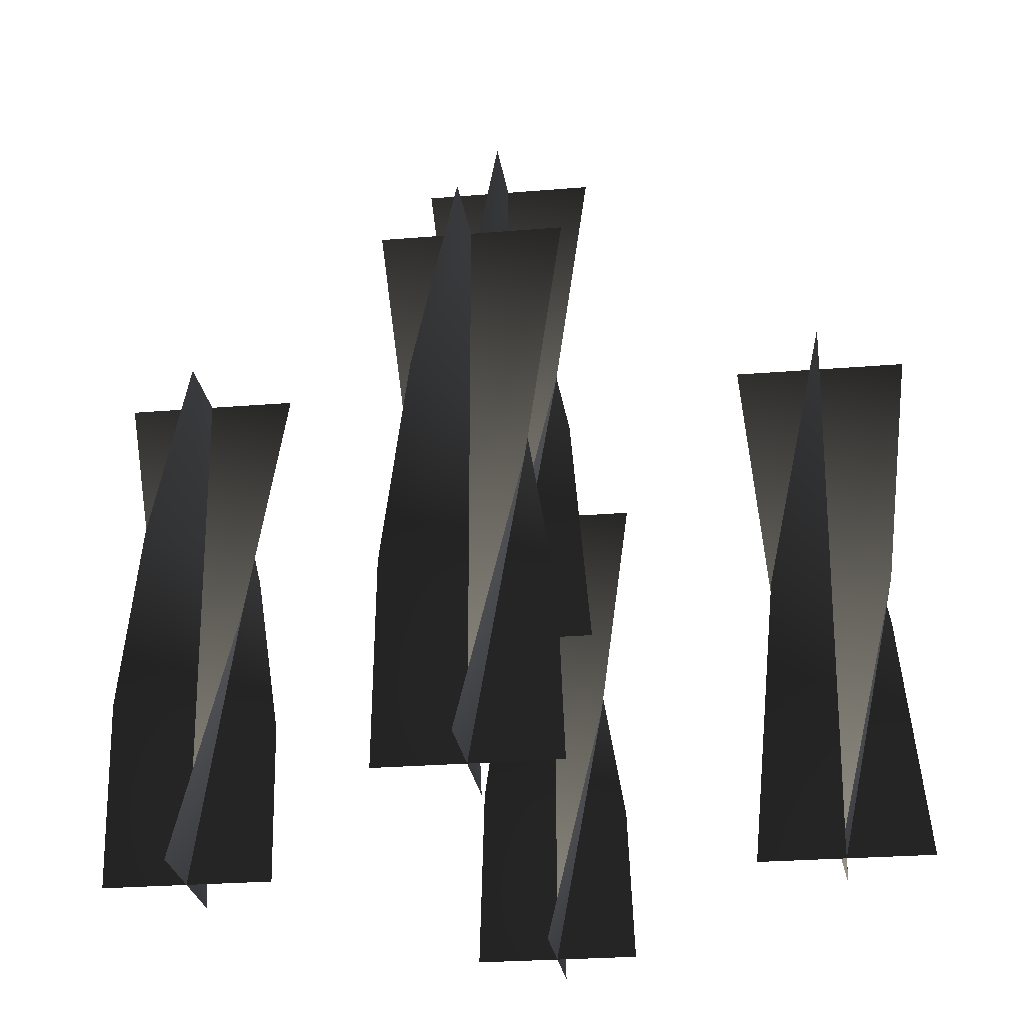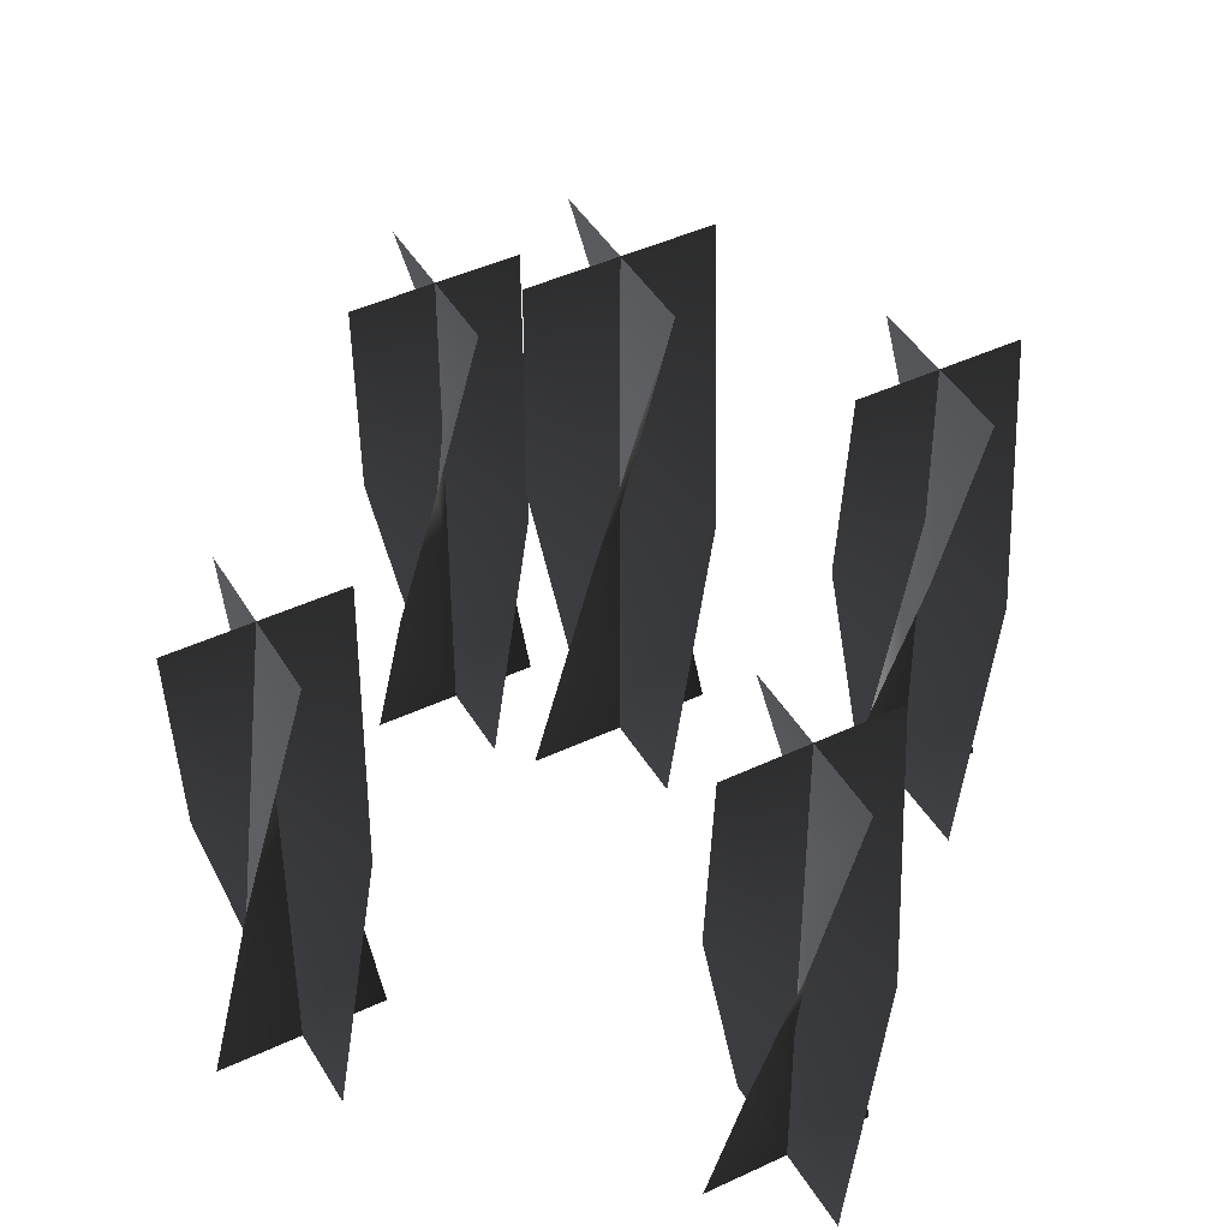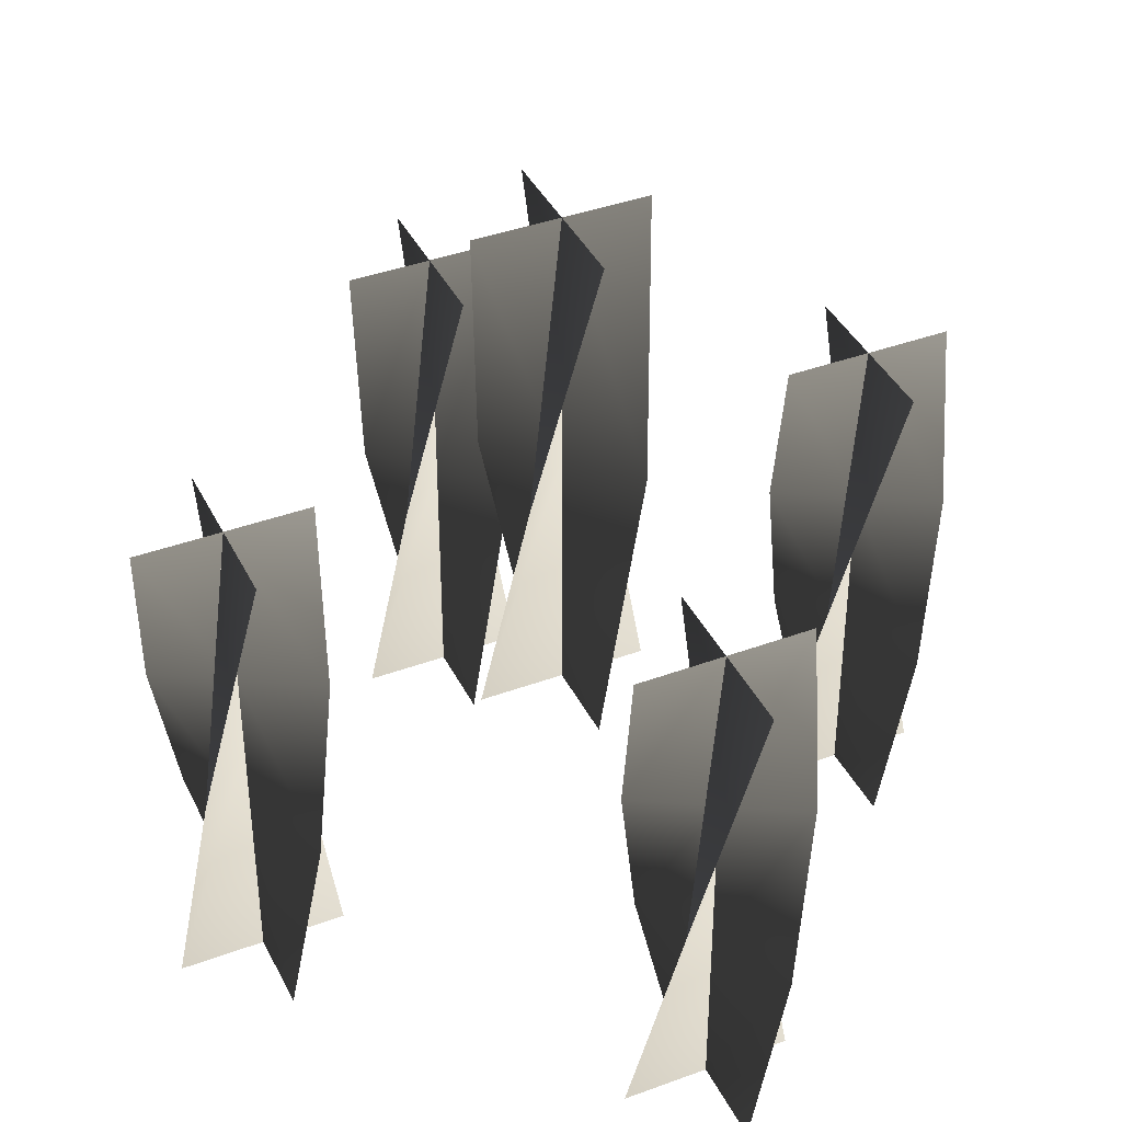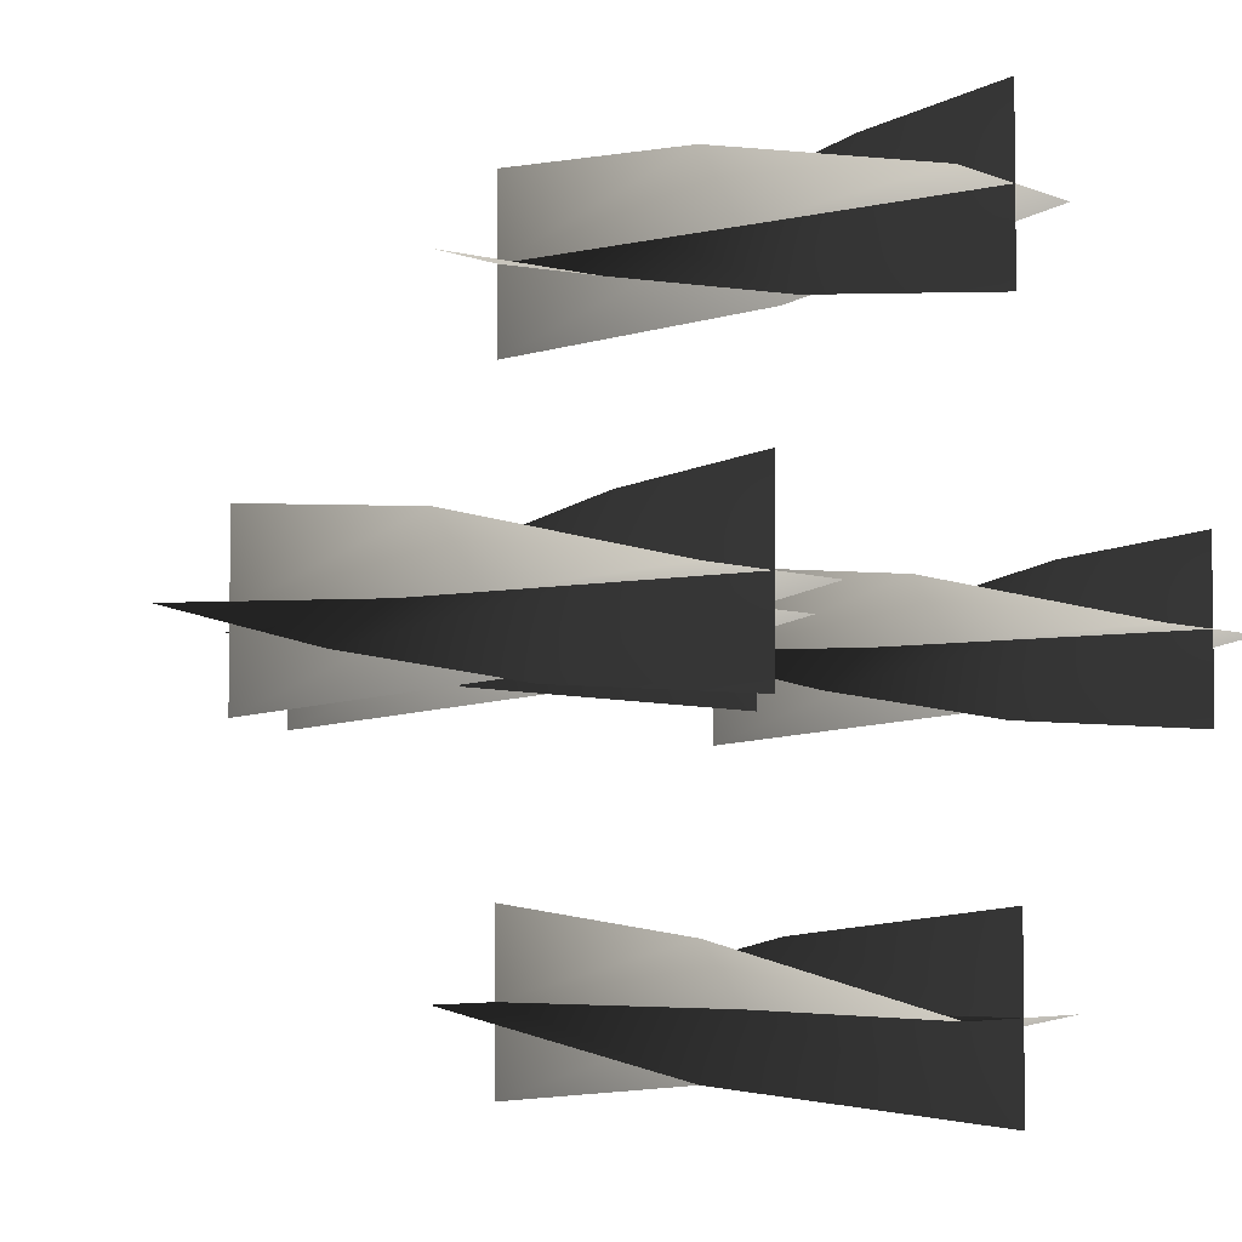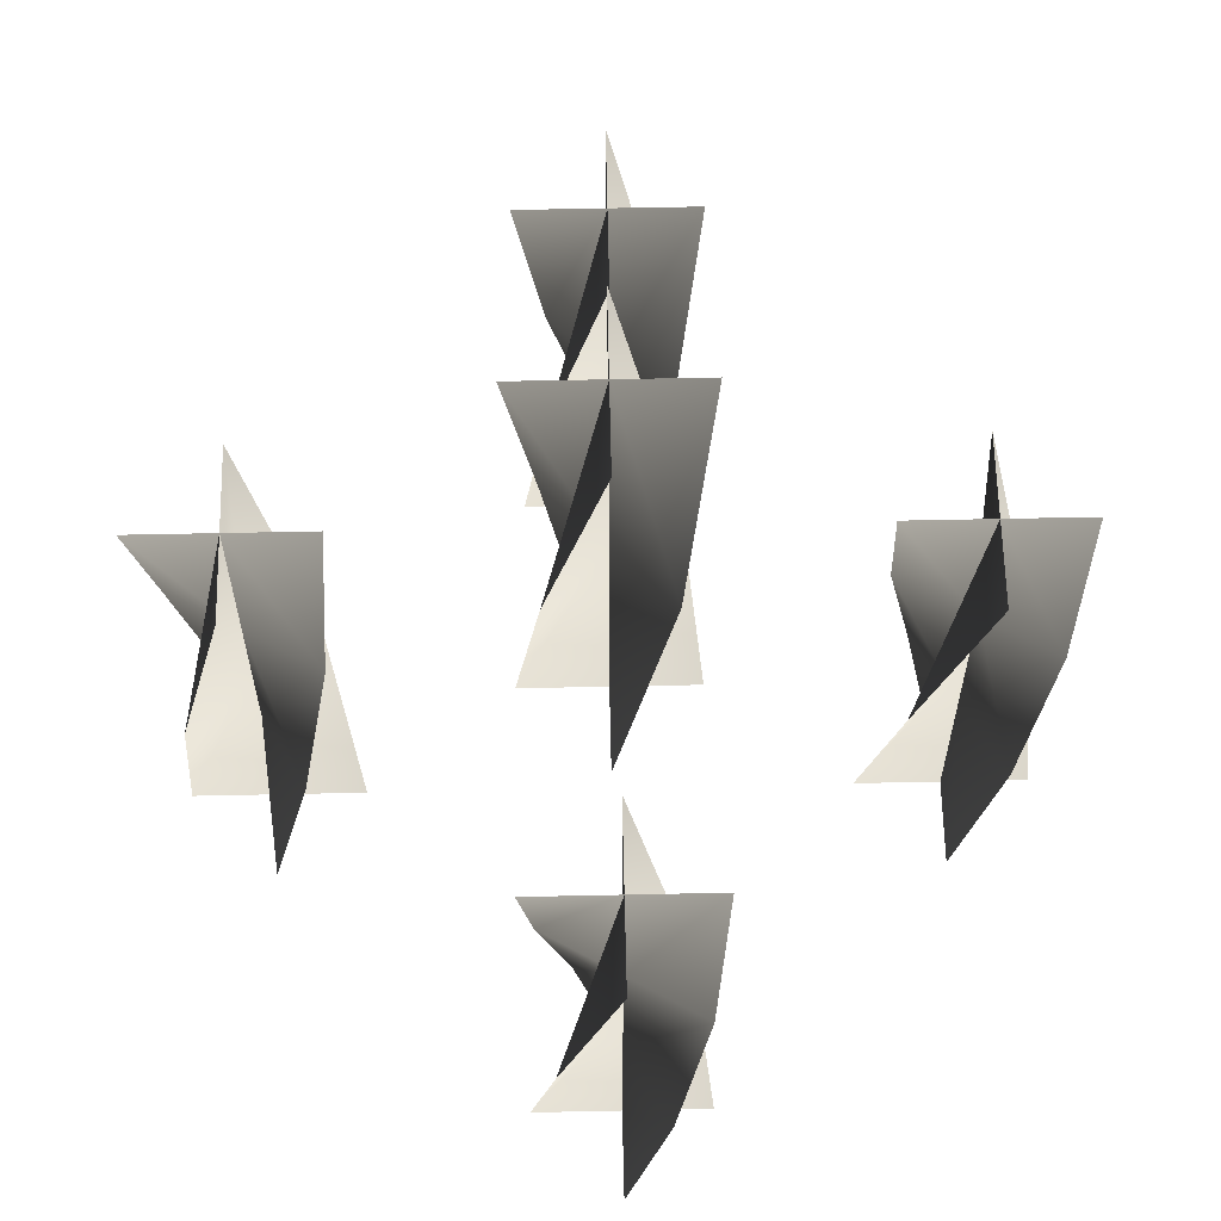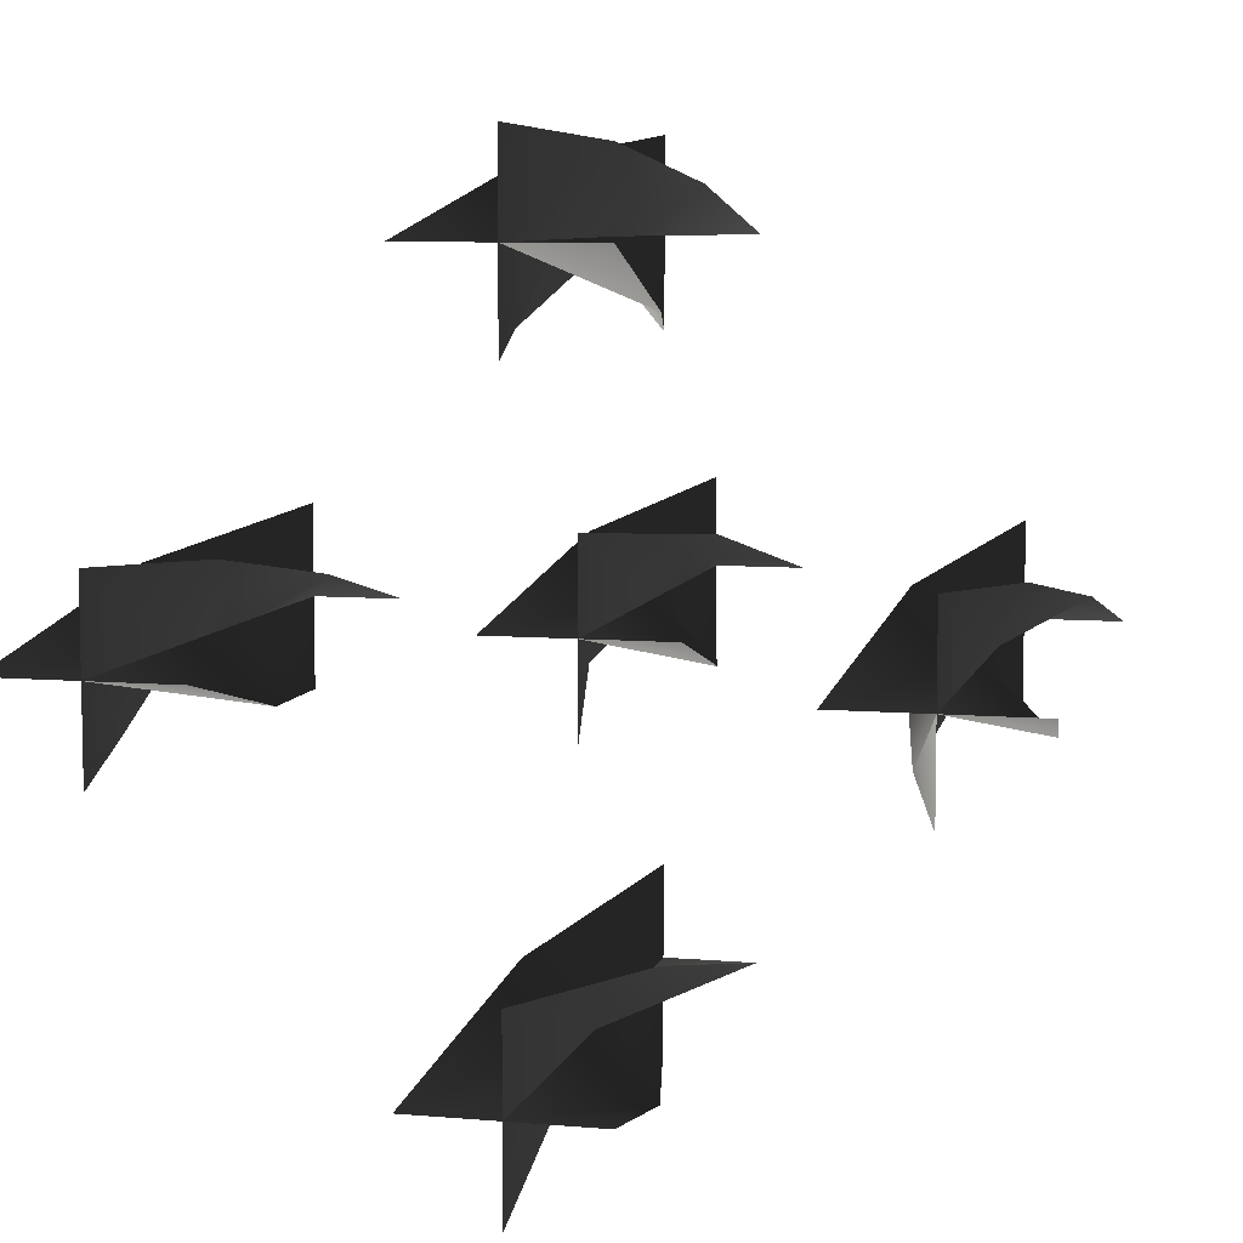
<metadata>
{"format":"obj","ext":"obj","renderer":"f3d","projection":"perspective","resolution":1024,"background":"white","views":[{"elev":-24.8,"azim":-82.2,"up":"+Z"},{"elev":44.2,"azim":61.1,"up":"+Z"},{"elev":39.9,"azim":155.5,"up":"+Z"},{"elev":-4.7,"azim":127.9,"up":"+Y"},{"elev":62.5,"azim":178.8,"up":"+Z"},{"elev":7.6,"azim":-166.2,"up":"+Y"}]}
</metadata>
<code>
v -0.03535 -0.03267 1.281
v 0.000267 0.002954 1.281
v 0.000267 0.002954 1.12
v -0.05189 0.002954 1.12
v 0.05242 0.002953 1.12
v 0.03589 0.03858 1.281
v 0.0002689 -0.0492 1.442
v 0.000267 0.002954 1.442
v 0.000267 0.05511 1.442
v 0.03589 -0.03267 1.281
v 0.000267 0.002954 1.281
v 0.000267 0.002954 1.12
v 0.000267 -0.0492 1.12
v 0.000267 0.05511 1.12
v -0.03536 0.03858 1.281
v 0.05242 0.002954 1.442
v 0.000267 0.002954 1.442
v -0.05189 0.002954 1.442
v -0.03535 -0.03267 1.281
v -0.05189 0.002954 1.12
v 0.000267 0.002954 1.12
v 0.000267 0.002954 1.281
v 0.05242 0.002953 1.12
v 0.03589 0.03858 1.281
v 0.000267 -0.0492 1.442
v 0.000267 0.002954 1.442
v 0.000267 0.05511 1.442
v 0.03589 -0.03267 1.281
v 0.000267 -0.0492 1.12
v 0.000267 0.002954 1.12
v 0.000267 0.002954 1.281
v 0.000267 0.05511 1.12
v -0.03536 0.03858 1.281
v 0.05242 0.002954 1.442
v 0.000267 0.002954 1.442
v -0.05189 0.002954 1.442
v 0.1613 -0.03851 1.132
v 0.1969 -0.002891 1.132
v 0.1969 -0.002891 0.9705
v 0.1447 -0.002891 0.9705
v 0.249 -0.002891 0.9705
v 0.2325 0.03273 1.132
v 0.1969 -0.05504 1.293
v 0.1969 -0.002891 1.293
v 0.1969 0.04926 1.293
v 0.223 -0.04806 1.078
v 0.1969 -0.002891 1.078
v 0.1969 -0.002891 0.9705
v 0.1969 -0.05504 0.9705
v 0.1969 0.04926 0.9705
v 0.1708 0.04228 1.078
v 0.242 -0.02897 1.185
v 0.1969 -0.002891 1.185
v 0.1517 0.02319 1.185
v 0.249 -0.002891 1.293
v 0.1969 -0.002891 1.293
v 0.1447 -0.002891 1.293
v 0.1613 -0.03851 1.132
v 0.1447 -0.002891 0.9705
v 0.1969 -0.002891 0.9705
v 0.1969 -0.002891 1.132
v 0.249 -0.002891 0.9705
v 0.2325 0.03273 1.132
v 0.1969 -0.05504 1.293
v 0.1969 -0.002891 1.293
v 0.1969 0.04926 1.293
v 0.223 -0.04806 1.078
v 0.1969 -0.05504 0.9705
v 0.1969 -0.002891 0.9705
v 0.1969 -0.002891 1.078
v 0.1969 0.04926 0.9705
v 0.1708 0.04228 1.078
v 0.242 -0.02897 1.185
v 0.1969 -0.002891 1.185
v 0.1517 0.02319 1.185
v 0.249 -0.002891 1.293
v 0.1969 -0.002891 1.293
v 0.1447 -0.002891 1.293
v -0.2333 -0.03851 1.132
v -0.1976 -0.00289 1.132
v -0.1976 -0.00289 0.9705
v -0.2498 -0.00289 0.9705
v -0.1455 -0.002892 0.9705
v -0.162 0.03273 1.132
v -0.1976 -0.05505 1.293
v -0.1976 -0.00289 1.293
v -0.1976 0.04926 1.293
v -0.1716 -0.04806 1.078
v -0.1976 -0.00289 1.078
v -0.1976 -0.00289 0.9705
v -0.1976 -0.05505 0.9705
v -0.1976 0.04926 0.9705
v -0.2237 0.04227 1.078
v -0.1525 -0.02897 1.185
v -0.1976 -0.00289 1.185
v -0.2428 0.02319 1.185
v -0.1455 -0.002892 1.293
v -0.1976 -0.00289 1.293
v -0.2498 -0.00289 1.293
v -0.2333 -0.03851 1.132
v -0.2498 -0.00289 0.9705
v -0.1976 -0.00289 0.9705
v -0.1976 -0.00289 1.132
v -0.1455 -0.002892 0.9705
v -0.162 0.03273 1.132
v -0.1976 -0.05505 1.293
v -0.1976 -0.00289 1.293
v -0.1976 0.04926 1.293
v -0.1716 -0.04806 1.078
v -0.1976 -0.05505 0.9705
v -0.1976 -0.00289 0.9705
v -0.1976 -0.00289 1.078
v -0.1976 0.04926 0.9705
v -0.2237 0.04227 1.078
v -0.1525 -0.02897 1.185
v -0.1976 -0.00289 1.185
v -0.2428 0.02319 1.185
v -0.1455 -0.002892 1.293
v -0.1976 -0.00289 1.293
v -0.2498 -0.00289 1.293
v -0.03851 -0.1613 1.132
v -0.002891 -0.1969 1.132
v -0.002891 -0.1969 0.9705
v -0.002891 -0.1447 0.9705
v -0.002891 -0.249 0.9705
v 0.03273 -0.2325 1.132
v -0.05504 -0.1969 1.293
v -0.002891 -0.1969 1.293
v 0.04926 -0.1969 1.293
v -0.03851 -0.2325 1.132
v -0.002891 -0.1969 1.132
v -0.002891 -0.1969 0.9705
v -0.05504 -0.1969 0.9705
v 0.04926 -0.1969 0.9705
v 0.03273 -0.1613 1.132
v -0.002891 -0.249 1.293
v -0.002891 -0.1969 1.293
v -0.002889 -0.1447 1.293
v -0.03851 -0.1613 1.132
v -0.002891 -0.1447 0.9705
v -0.002891 -0.1969 0.9705
v -0.002891 -0.1969 1.132
v -0.002891 -0.249 0.9705
v 0.03273 -0.2325 1.132
v -0.05504 -0.1969 1.293
v -0.002891 -0.1969 1.293
v 0.04926 -0.1969 1.293
v -0.03851 -0.2325 1.132
v -0.05504 -0.1969 0.9705
v -0.002891 -0.1969 0.9705
v -0.002891 -0.1969 1.132
v 0.04926 -0.1969 0.9705
v 0.03273 -0.1613 1.132
v -0.002891 -0.249 1.293
v -0.002891 -0.1969 1.293
v -0.002889 -0.1447 1.293
v -0.02897 0.2428 1.078
v -0.00289 0.1976 1.078
v -0.00289 0.1976 0.9705
v -0.00289 0.2498 0.9705
v -0.002892 0.1455 0.9705
v 0.02319 0.1525 1.078
v -0.04806 0.2237 1.185
v -0.00289 0.1976 1.185
v 0.04228 0.1716 1.185
v -0.05505 0.1976 1.293
v -0.00289 0.1976 1.293
v 0.04926 0.1976 1.293
v -0.03851 0.162 1.132
v -0.00289 0.1976 1.132
v -0.00289 0.1976 0.9705
v -0.05504 0.1976 0.9705
v 0.04926 0.1976 0.9705
v 0.03273 0.2333 1.132
v -0.002892 0.1455 1.293
v -0.00289 0.1976 1.293
v -0.00289 0.2498 1.293
v -0.02897 0.2428 1.078
v -0.00289 0.2498 0.9705
v -0.00289 0.1976 0.9705
v -0.00289 0.1976 1.078
v -0.002892 0.1455 0.9705
v 0.02319 0.1525 1.078
v -0.04806 0.2237 1.185
v -0.00289 0.1976 1.185
v 0.04228 0.1716 1.185
v -0.05505 0.1976 1.293
v -0.00289 0.1976 1.293
v 0.04926 0.1976 1.293
v -0.03851 0.162 1.132
v -0.05504 0.1976 0.9705
v -0.00289 0.1976 0.9705
v -0.00289 0.1976 1.132
v 0.04926 0.1976 0.9705
v 0.03273 0.2333 1.132
v -0.00289 0.1455 1.293
v -0.00289 0.1976 1.293
v -0.00289 0.2498 1.293
g Candlestick_Floor_02_Lit_(1)_6683_81
f 1 3 2
f 1 4 3
f 2 3 5
f 2 5 6
f 7 1 2
f 7 2 8
f 8 2 6
f 8 6 9
f 10 12 11
f 10 13 12
f 11 12 14
f 11 14 15
f 16 10 11
f 16 11 17
f 17 11 15
f 17 15 18
f 19 21 20
f 19 22 21
f 22 23 21
f 22 24 23
f 25 22 19
f 25 26 22
f 26 24 22
f 26 27 24
f 28 30 29
f 28 31 30
f 31 32 30
f 31 33 32
f 34 31 28
f 34 35 31
f 35 33 31
f 35 36 33
f 37 39 38
f 37 40 39
f 38 39 41
f 38 41 42
f 43 37 38
f 43 38 44
f 44 38 42
f 44 42 45
f 46 48 47
f 46 49 48
f 47 48 50
f 47 50 51
f 52 46 47
f 52 47 53
f 53 47 51
f 53 51 54
f 55 52 53
f 55 53 56
f 56 53 54
f 56 54 57
f 58 60 59
f 58 61 60
f 61 62 60
f 61 63 62
f 64 61 58
f 64 65 61
f 65 63 61
f 65 66 63
f 67 69 68
f 67 70 69
f 70 71 69
f 70 72 71
f 73 70 67
f 73 74 70
f 74 72 70
f 74 75 72
f 76 74 73
f 76 77 74
f 77 75 74
f 77 78 75
f 79 81 80
f 79 82 81
f 80 81 83
f 80 83 84
f 85 79 80
f 85 80 86
f 86 80 84
f 86 84 87
f 88 90 89
f 88 91 90
f 89 90 92
f 89 92 93
f 94 88 89
f 94 89 95
f 95 89 93
f 95 93 96
f 97 94 95
f 97 95 98
f 98 95 96
f 98 96 99
f 100 102 101
f 100 103 102
f 103 104 102
f 103 105 104
f 106 103 100
f 106 107 103
f 107 105 103
f 107 108 105
f 109 111 110
f 109 112 111
f 112 113 111
f 112 114 113
f 115 112 109
f 115 116 112
f 116 114 112
f 116 117 114
f 118 116 115
f 118 119 116
f 119 117 116
f 119 120 117
f 121 123 122
f 121 124 123
f 122 123 125
f 122 125 126
f 127 121 122
f 127 122 128
f 128 122 126
f 128 126 129
f 130 132 131
f 130 133 132
f 131 132 134
f 131 134 135
f 136 130 131
f 136 131 137
f 137 131 135
f 137 135 138
f 139 141 140
f 139 142 141
f 142 143 141
f 142 144 143
f 145 142 139
f 145 146 142
f 146 144 142
f 146 147 144
f 148 150 149
f 148 151 150
f 151 152 150
f 151 153 152
f 154 151 148
f 154 155 151
f 155 153 151
f 155 156 153
f 157 159 158
f 157 160 159
f 158 159 161
f 158 161 162
f 163 157 158
f 163 158 164
f 164 158 162
f 164 162 165
f 166 163 164
f 166 164 167
f 167 164 165
f 167 165 168
f 169 171 170
f 169 172 171
f 170 171 173
f 170 173 174
f 175 169 170
f 175 170 176
f 176 170 174
f 176 174 177
f 178 180 179
f 178 181 180
f 181 182 180
f 181 183 182
f 184 181 178
f 184 185 181
f 185 183 181
f 185 186 183
f 187 185 184
f 187 188 185
f 188 186 185
f 188 189 186
f 190 192 191
f 190 193 192
f 193 194 192
f 193 195 194
f 196 193 190
f 196 197 193
f 197 195 193
f 197 198 195

</code>
